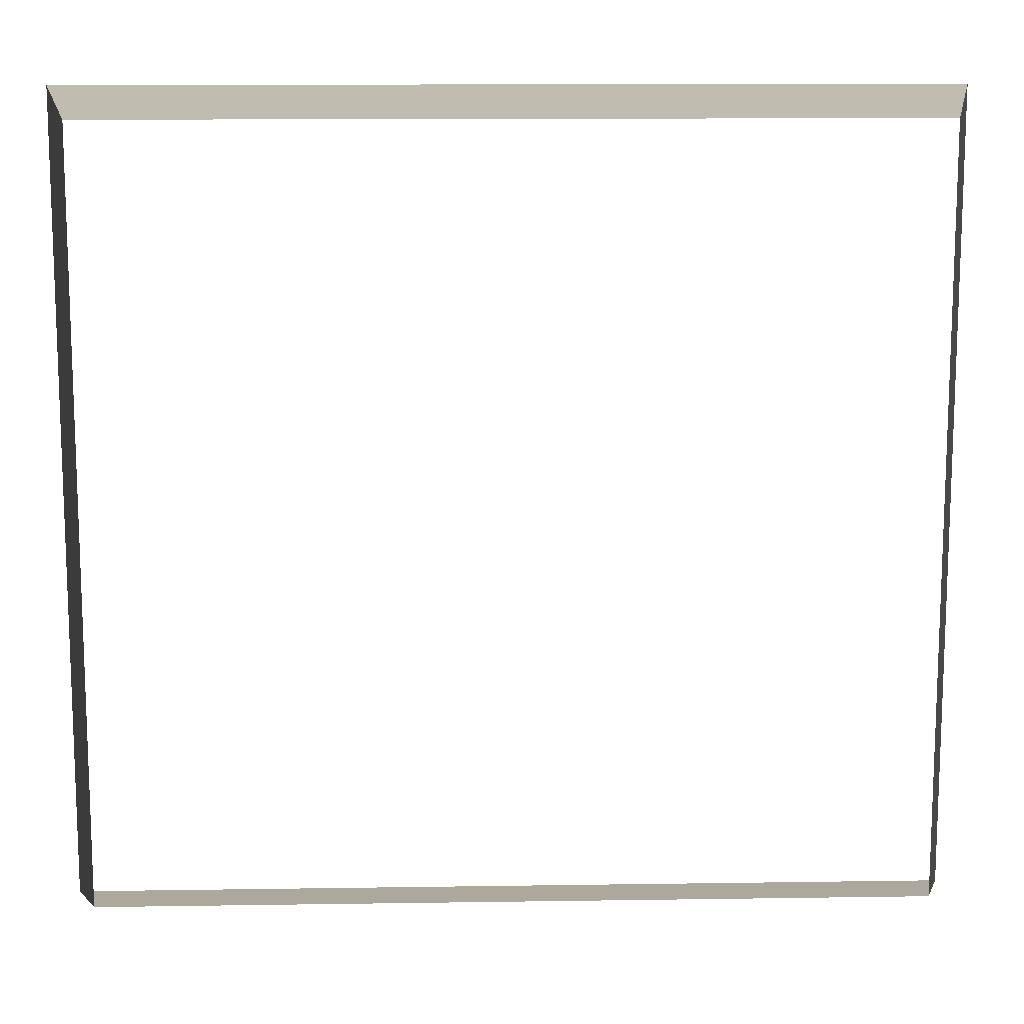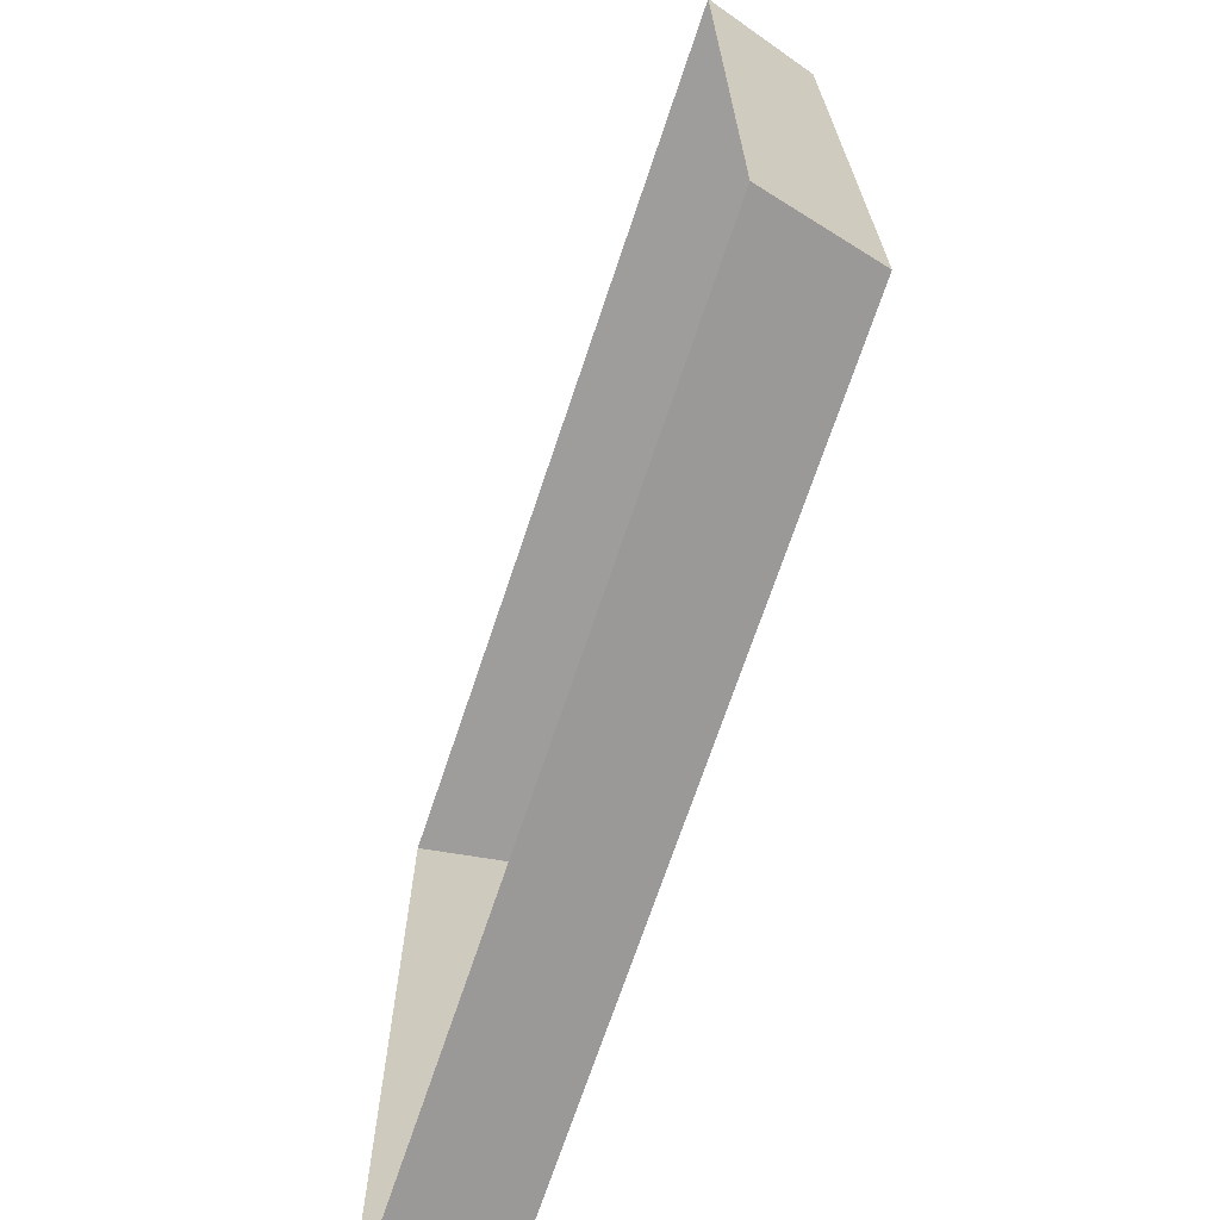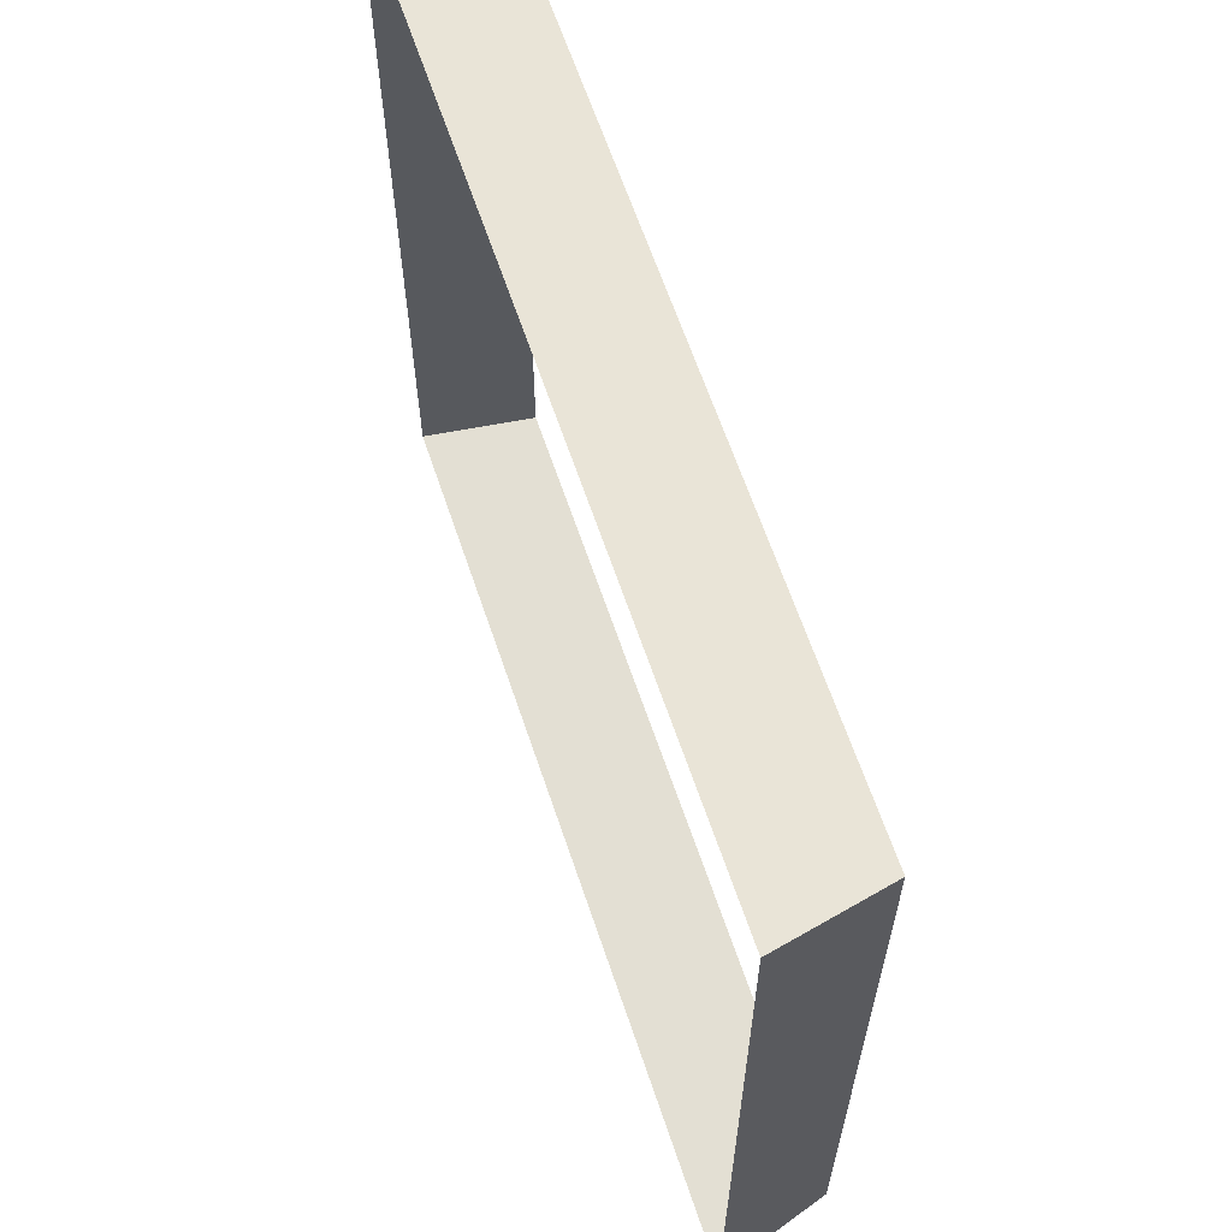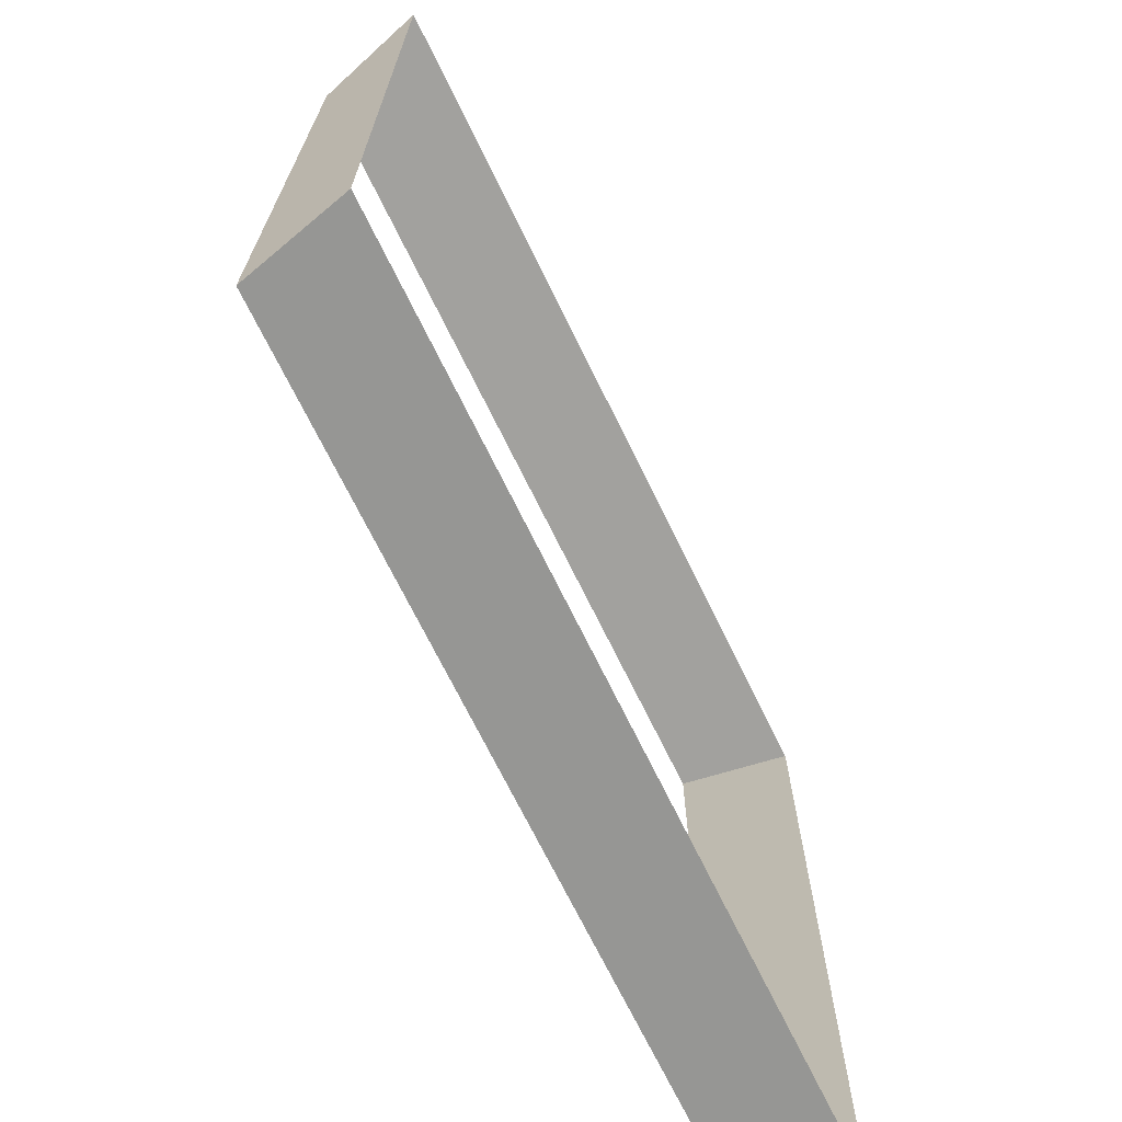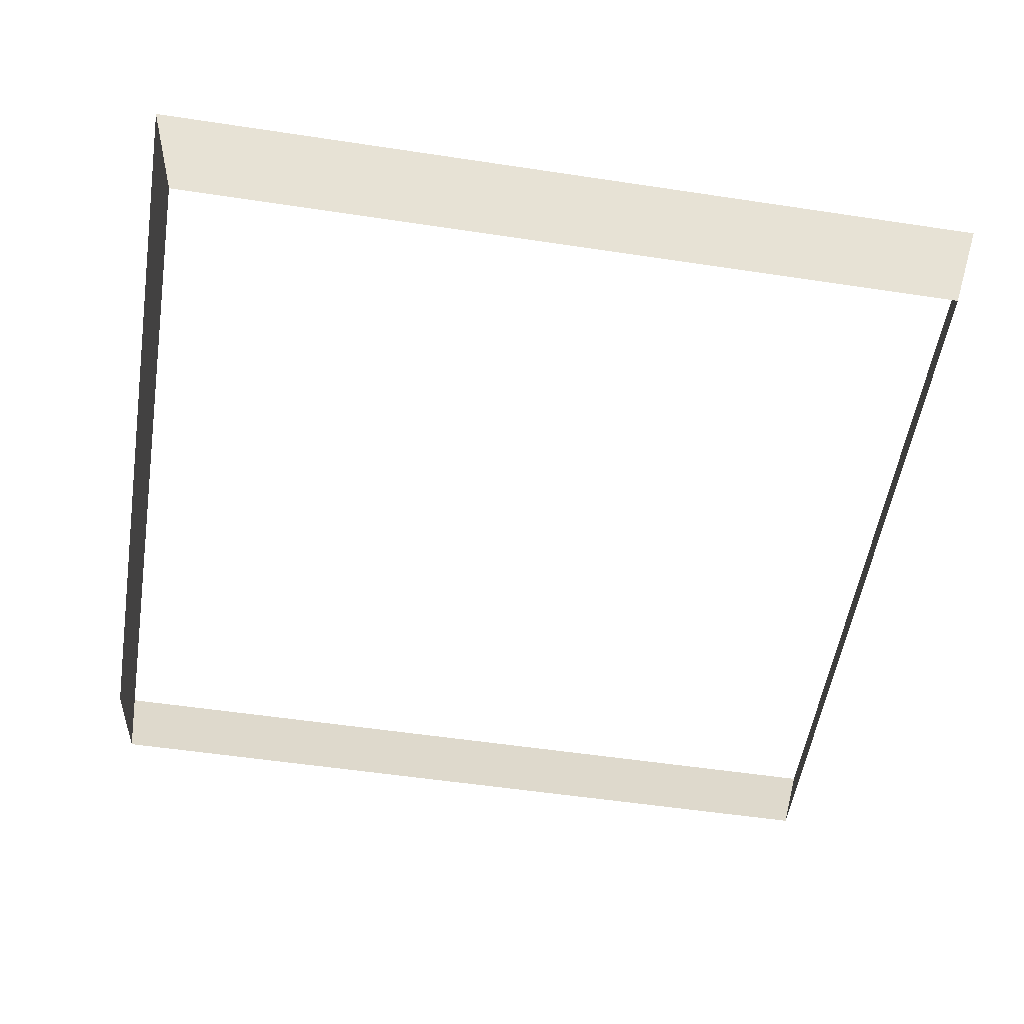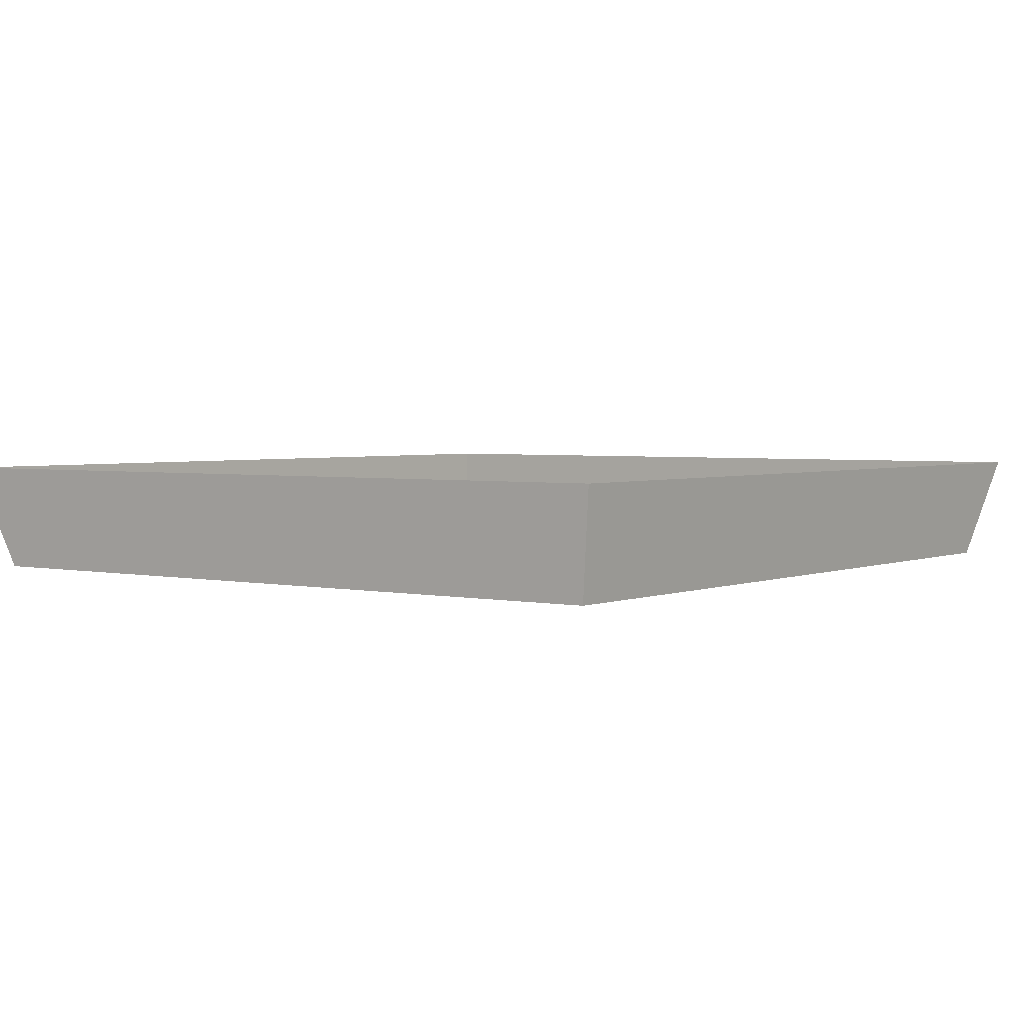
<metadata>
{"format":"obj","ext":"obj","renderer":"f3d","projection":"perspective","resolution":1024,"background":"white","views":[{"elev":12.6,"azim":-2.0,"up":"+Z"},{"elev":-70.0,"azim":-108.5,"up":"+Z"},{"elev":63.7,"azim":-108.6,"up":"+Z"},{"elev":-70.0,"azim":116.0,"up":"+Z"},{"elev":-54.3,"azim":-9.1,"up":"+Y"},{"elev":2.9,"azim":126.4,"up":"+Y"}]}
</metadata>
<code>
v 117 29 -108
v 109 0 -101
v -109 0 -101
v -109 0 -101
v -117 29 -108
v 117 29 -108
v 117 29 108
v 109 0 -101
v 109 0 101
v 109 0 -101
v 117 29 108
v 117 29 -108
v -117 29 108
v 109 0 101
v -109 0 101
v 109 0 101
v -117 29 108
v 117 29 108
v -117 29 -108
v -109 0 -101
v -109 0 101
v -109 0 101
v -117 29 108
v -117 29 -108
v 117 29 -108
v -109 0 -101
v 109 0 -101
v -109 0 -101
v 117 29 -108
v -117 29 -108
v -117 29 -108
v -109 0 101
v -109 0 -101
v -109 0 101
v -117 29 -108
v -117 29 108
f 1 2 3
f 4 5 6
f 7 8 9
f 10 11 12
f 13 14 15
f 16 17 18
f 19 20 21
f 22 23 24
f 25 26 27
f 28 29 30
f 31 32 33
f 34 35 36

</code>
